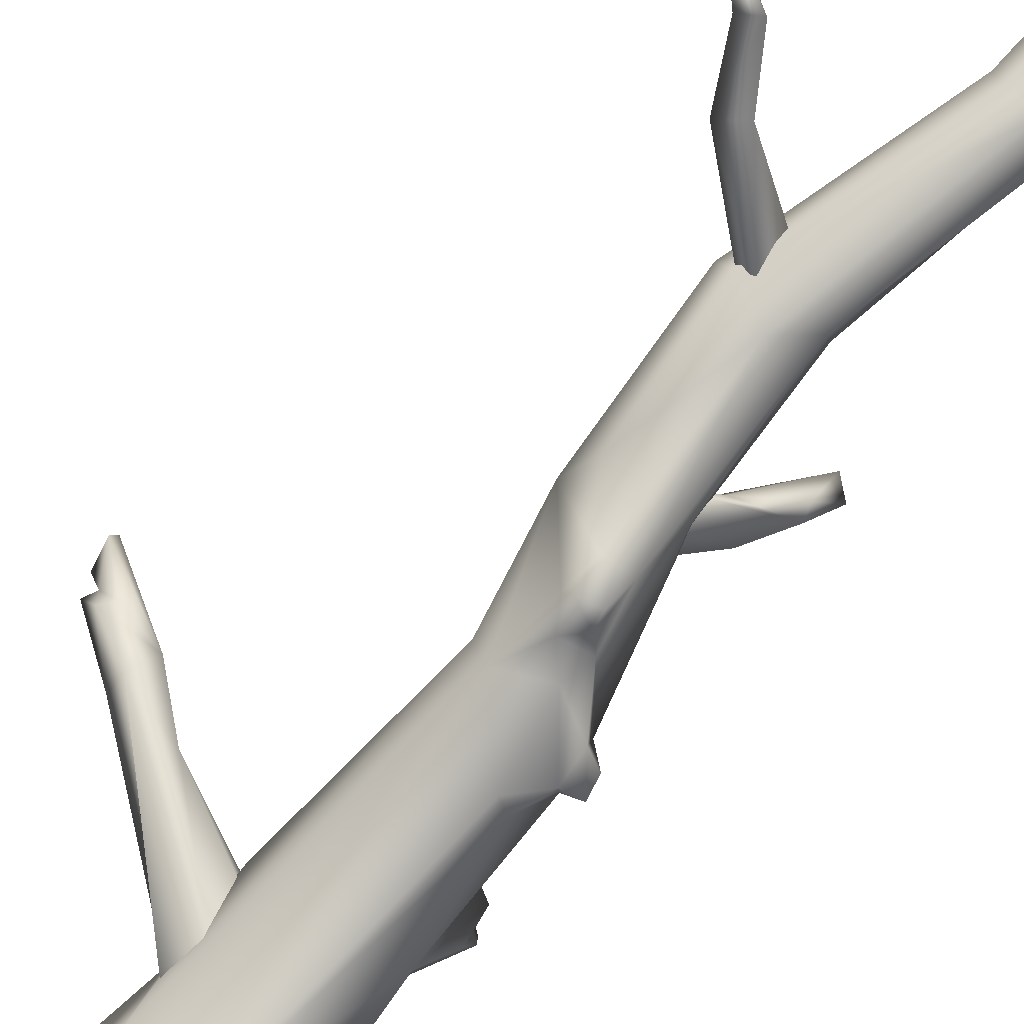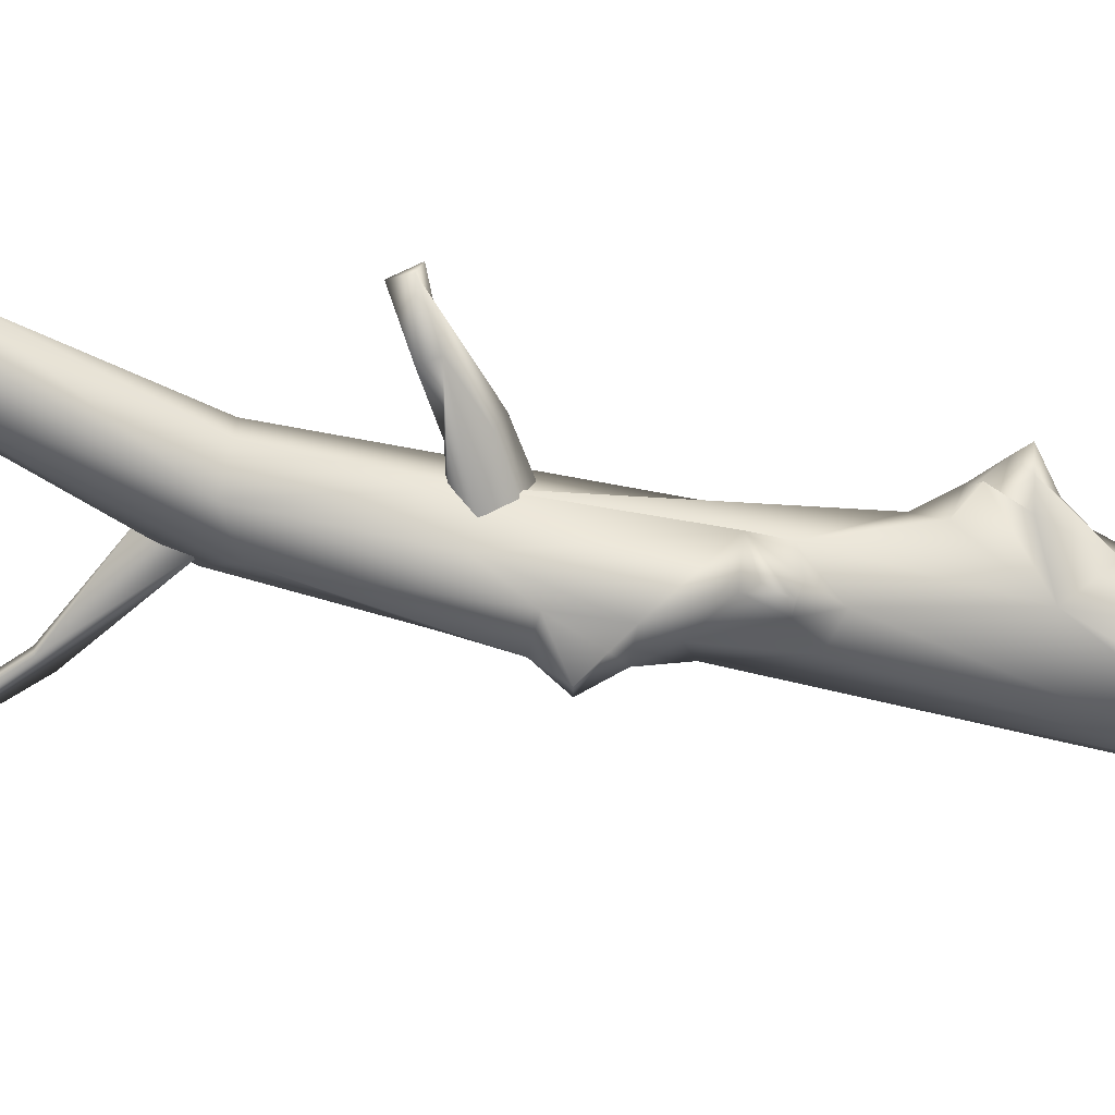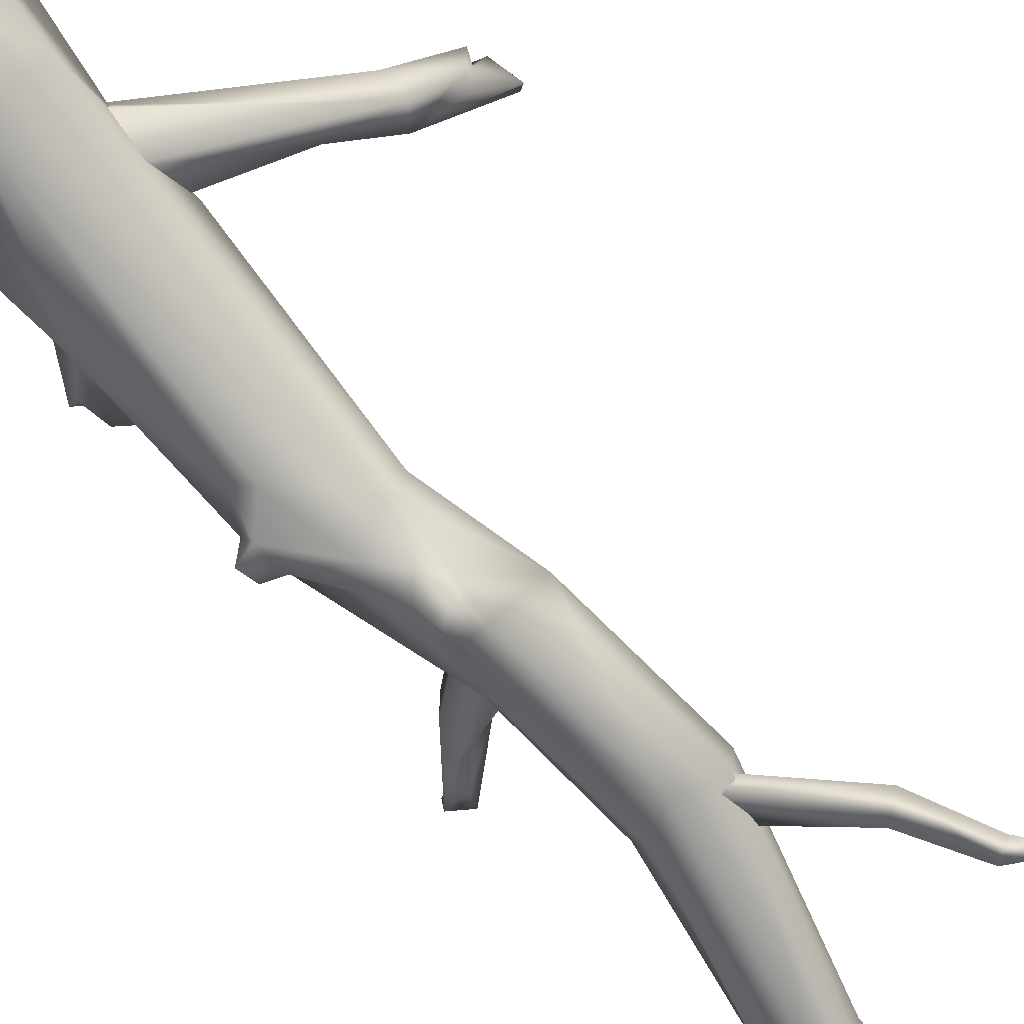
<metadata>
{"format":"obj","ext":"obj","renderer":"f3d","projection":"perspective","resolution":1024,"background":"white","views":[{"elev":-77.4,"azim":140.5,"up":"+Z"},{"elev":-28.6,"azim":-105.2,"up":"+Z"},{"elev":-79.7,"azim":41.5,"up":"+Z"}]}
</metadata>
<code>
g Area_Common_Prop_Timbo_11_Lod2
v 0.01087 -4.676 -0.6151
v 0.2334 -8.67 0.00402
v -0.4055 -4.565 -0.1742
v 0.3738 -8.61 -0.2988
v 0.6054 -8.512 -0.7069
v -0.4838 -8.785 0.2105
v -0.7002 -5.658 -0.1236
v -1.127 -7.377 -0.2777
v -1.336 -5.854 -0.2476
v -0.503 -3.363 0.06489
v 0.02403 -3.594 -0.437
v -1.034 -4.485 -0.1236
v -1.192 -3.416 0.2167
v -1.454 -3.894 -0.3075
v -1.536 -3.41 0.09328
v -1.24 -2.316 -0.02493
v -0.2575 -2.556 -0.08385
v -1.52 -2.668 0.1121
v -1.813 -2.923 0.2287
v -1.268 -4.41 -0.1888
v -1.959 -3.052 0.007881
v -1.838 -3.08 -0.2481
v -1.664 -2.859 -0.09304
v -1.813 -2.923 0.2287
v -1.507 -5.419 -0.8529
v -1.589 -4.135 -0.8895
v -1.534 -2.534 -0.2212
v -1.543 -1.351 -0.5698
v -1.013 0.8519 -0.1648
v -1.531 -3.346 -0.8228
v -1.811 -2.71 -0.01914
v -1.664 -2.859 -0.09304
v -1.66 -2.699 0.03661
v -1.813 -2.923 0.2287
v -1.479 -0.9734 -0.502
v -0.9195 0.9167 -0.6655
v -1.52 -2.668 0.1121
v -0.7976 2.774 -0.4356
v -0.9333 2.695 0.01014
v -0.677 2.616 0.3459
v -0.904 -1.071 0.02586
v -0.3781 -0.8732 -0.203
v -0.2848 2.129 0.3371
v -1.4 4.838 0.5922
v -1.055 5.19 0.9299
v -0.7359 5.207 0.7758
v -0.8811 6.881 1.117
v -1.182 7.687 1.306
v 0.08853 2.293 0.1673
v -1.352 8.509 1.202
v -1.396 4.953 0.2413
v -1.298 8.558 0.7751
v -0.8244 10.5 1.119
v -0.7896 10.24 1.428
v -0.7477 9.693 1.498
v -0.7458 8.329 1.309
v -0.7849 7.583 1.121
v -0.5755 10.07 1.479
v -0.6036 9.768 1.289
v -0.3541 9.776 1.458
v -0.2977 9.893 1.071
v -0.7557 10.33 0.9472
v 0.03564 -5.229 -1.22
v -0.354 -0.9524 -1.004
v -0.7524 -5.331 -1.637
v -1.068 -1.68 -1.216
v -0.8736 -0.6802 -1.142
v -1.293 -1.825 -0.9243
v -1.531 -3.346 -0.8228
v -1.543 -1.351 -0.5698
v -1.409 -1.346 -1.129
v -0.5777 -0.3697 -1.245
v -1.489 -1.431 -0.8479
v -0.9569 -0.3266 -1.089
v -0.7892 -0.1508 -1.26
v -0.813 0.3667 -1.001
v -1.394 -0.9566 -0.9698
v -1.479 -0.9734 -0.502
v -0.9195 0.9167 -0.6655
v -1.619 -1.057 -0.9976
v -1.657 -1.296 -1.116
v -0.4422 0.01941 -1.478
v -0.6948 0.08975 -1.527
v -0.4397 0.363 -1.197
v -0.3764 2.475 -0.6866
v -0.7976 2.774 -0.4356
v -1.049 5.183 0.01103
v -1.396 4.953 0.2413
v -1.298 8.558 0.7751
v -0.7377 8.295 0.7734
v -0.7674 9.42 0.8814
v -0.7557 10.33 0.9472
v -0.6036 9.768 1.289
v -0.5755 10.07 1.479
v -0.4561 9.373 1.016
v -0.7458 8.329 1.309
v -0.7849 7.583 1.121
v -0.8244 10.5 1.119
v -0.3541 9.776 1.458
v -0.2977 9.893 1.071
v -0.712 5.169 0.1465
v -0.5752 5.178 0.456
v -0.8811 6.881 1.117
v -0.7359 5.207 0.7758
v 0.1194 2.717 -0.4788
v 0.2297 2.62 -0.1152
v 0.02309 0.9404 -0.8168
v 0.117 0.4889 -0.4407
v 0.08853 2.293 0.1673
v -0.3781 -0.8732 -0.203
v -0.1709 -0.9268 -0.6627
v -0.2575 -2.556 -0.08385
v 0.02403 -3.594 -0.437
v -0.3905 -0.08055 -1.208
v 0.01087 -4.676 -0.6151
v 0.3295 -8.435 -1.457
v 0.6054 -8.512 -0.7069
v 0.846 -8.974 -0.8784
v 0.4786 -9.251 -1.76
v 0.5761 -9.435 -1.383
v 1.757 -10.27 -1.133
v -0.3863 -9.071 -1.986
v -0.1532 -9.779 -2.639
v -0.4258 -10.24 -2.895
v -0.5504 -9.898 -2.247
v -0.8199 -8.987 -1.398
v -0.8416 -7.054 -1.593
v -0.4723 -6.659 -1.81
v -1.062 -8.886 -1.405
v -0.7921 -9.524 -1.536
v -1.498 -9.544 -1.592
v -1.133 -9.895 -1.564
v -1.753 -10.12 -2.222
v -0.2475 -10.08 -2.263
v -0.6686 -9.793 -1.396
v -0.4541 -9.419 -1.072
v -2.084 -10.34 -2.133
v -1.804 -10.43 -2.19
v -0.9981 -9.754 -0.8298
v -0.4541 -9.419 -1.072
v -1.139 -9.892 -0.06518
v -1.497 -9.765 -0.6869
v -1.804 -10.43 -2.19
v -1.323 -8.659 -1.034
v -1.318 -8.992 -1.291
v -1.361 -7.287 -0.7627
v -1.221 -6.494 -1.606
v -1.507 -5.419 -0.8529
v -1.289 -5.729 -1.562
v -1.09 -5.427 -1.566
v -1.589 -4.135 -0.8895
v -1.057 -6.366 -1.656
v -1.441 -5.588 -2.122
v -1.09 -5.427 -1.566
v -0.8312 -6.372 -1.902
v -1.26 -5.467 -2.059
v -0.7524 -5.331 -1.637
v -0.4723 -6.659 -1.81
v -0.8312 -6.372 -1.902
v -1.441 -5.588 -2.122
v -0.2295 -9.329 -0.6554
v -1.139 -9.892 -0.06518
v -0.58 -9.901 0.1149
v -1.348 -10.03 0.4795
v -0.4541 -9.419 -1.072
v -0.9183 -9.77 0.4068
v -1.552 -10.14 1.167
v -1.354 -9.767 0.9516
v -1.242 -9.45 0.4892
v -0.7735 -9.189 0.2042
v -1.114 -9.065 0.1157
v -1.669 -9.844 1.071
v -1.443 -9.582 0.424
v -0.2383 -9.32 0.347
v 0.2953 -9.641 0.4457
v -0.1316 -9.786 0.8786
v -0.514 -9.812 0.2338
v -0.07257 -10.09 0.725
v 0.6056 -9.48 0.3896
v 0.5064 -10.15 0.3567
v 0.6645 -10.22 0.88
v 1.02 -10.16 0.7355
v 0.781 -9.303 -0.3302
v 0.9427 -10.4 0.7542
v 0.5639 -9.795 -0.2454
v 0.7974 -9.564 -0.3246
v 0.5639 -9.795 -0.2454
v -0.1528 -10.09 0.3196
v 0.1796 -9.907 -0.0009046
v -0.2295 -9.329 -0.6554
v 0.9427 -10.4 0.7542
v -0.58 -9.901 0.1149
v -0.2295 -9.329 -0.6554
v 0.2612 -9.859 0.4504
v 0.08569 -9.96 0.7872
v -0.07257 -10.09 0.725
v 0.1796 -9.907 -0.0009046
v -0.1528 -10.09 0.3196
v 1.94 -10.55 -1.011
v -0.4541 -9.419 -1.072
v 0.5823 -9.807 -0.6458
v -1.804 -10.43 -2.19
v -1.497 -9.765 -0.6869
v -0.9981 -9.754 -0.8298
v -1.462 -9.008 -0.7069
v -1.361 -7.287 -0.7627
v -1.323 -8.659 -1.034
v -1.497 -9.765 -0.6869
v -1.756 -9.776 -0.4422
v -1.21 -8.771 -0.2274
v -1.554 -9.08 -0.4327
v -1.674 -9.746 -0.1935
v -1.46 -9.92 -0.06818
v -1.446 -9.634 0.2545
v -1.764 -9.713 -0.0195
v -1.46 -9.92 -0.06818
v -1.348 -10.03 0.4795
v -1.139 -9.892 -0.06518
v -1.804 -9.985 1.028
v -1.139 -9.892 -0.06518
v -1.552 -10.14 1.167
v -1.848 -10.16 -0.1069
v -1.848 -10.16 -0.1069
v -1.497 -9.765 -0.6869
v -1.674 -9.841 -0.5664
v 0.6215 -10 -1.467
v -0.2475 -10.08 -2.263
v -0.4541 -9.419 -1.072
v 0.1236 -10.08 -2.176
v -0.3706 -10.36 -2.824
v -0.13 -10.18 -2.81
v 0.6075 -9.92 -1.849
v 0.7685 -9.911 -1.467
v 1.94 -10.55 -1.011
v 0.6215 -10 -1.467
v 2.024 -10.44 -1.107
v -0.4541 -9.419 -1.072
v 1.612 -10.2 -0.9603
v 1.976 -10.34 -0.8879
v 1.94 -10.55 -1.011
v 0.5823 -9.807 -0.6458
v 0.781 -9.303 -0.3302
v 0.7974 -9.564 -0.3246
v 0.3738 -8.61 -0.2988
v 0.5639 -9.795 -0.2454
v 0.5823 -9.807 -0.6458
v -0.2295 -9.329 -0.6554
v 0.7974 -9.564 -0.3246
v -0.4541 -9.419 -1.072
v -0.2328 -4.289 -1.19
v 1.004 -3.294 -0.06391
v -0.5171 -3.951 -0.7886
v 1.761 -3.089 0.03669
v 1.563 -2.855 0.376
v 2.234 -2.931 0.5735
v 1.716 -3.409 0.3459
v -0.1629 -4.821 -0.6007
v -0.06472 -4.757 -1.006
v 2.336 -3.048 0.9099
v 2.107 -2.778 0.5827
v 2.263 -2.885 0.8961
v 2.183 -2.942 1.026
v -0.1629 -4.821 -0.6007
v -0.3399 -4.687 -0.2599
v 1.716 -3.409 0.3459
v 2.336 -3.048 0.9099
v 0.9709 -3.449 0.2587
v -0.6242 -4.003 -0.3619
v 1.004 -3.294 -0.06391
v 1.792 -2.835 0.7042
v 2.375 -2.716 1.132
v -0.5171 -3.951 -0.7886
v 2.404 -2.462 1.132
v 1.563 -2.855 0.376
v 2.395 -2.862 1.12
v 2.263 -2.885 0.8961
v 2.44 -2.618 1.237
v 2.48 -2.502 1.042
v 2.107 -2.778 0.5827
v -1.139 -9.892 -0.06518
v -0.9981 -9.754 -0.8298
v -1.497 -9.765 -0.6869
v -0.8099 0.7921 -0.5478
v -1.445 0.8821 0.06906
v -0.8243 0.4088 -0.4641
v -1.811 1.357 0.4142
v -0.6753 1.018 -0.3764
v -1.121 1.175 0.125
v -2.074 1.636 0.9114
v -1.726 1.545 0.3458
v -1.856 1.81 0.9515
v -1.327 0.755 0.3155
v -1.57 1.309 0.6865
v -0.5693 0.1601 -0.2257
v -0.5432 0.5565 -0.04691
v -1.856 1.81 0.9515
v -1.121 1.175 0.125
v -0.6753 1.018 -0.3764
v -2.038 1.558 1.04
v 0.2612 -9.859 0.4504
v 0.5064 -10.15 0.3567
v 0.1796 -9.907 -0.0009046
v -1.067 5.781 0.4068
v -1.118 6.092 -0.9562
v -0.8107 5.628 0.4539
v -1.33 6.131 -0.9106
v -0.9808 6.343 -2.595
v -1.281 5.74 0.3279
v -1.261 5.91 -0.9442
v -1.068 5.394 0.2694
v -1.178 6.138 -2.054
v -1.261 5.91 -0.9442
v -1.068 5.394 0.2694
v -1.178 6.138 -2.054
v -0.1777 2.641 -0.4276
v 0.8309 3.769 -1.012
v -0.1728 3.126 -0.1677
v 1.107 3.556 -0.9705
v 1.33 4.487 -1.451
v 1.556 4.341 -1.432
v 1.464 4.559 -1.365
v 0.8723 3.771 -0.904
v 2.131e-05 2.626 -0.3347
v -0.007053 2.879 -0.1578
v 0.8723 3.771 -0.904
v 1.464 4.559 -1.365
v 2.01 4.776 -1.846
v -0.1728 3.126 -0.1677
v -0.2977 9.893 1.071
v -0.6036 9.768 1.289
v -0.4561 9.373 1.016
v -0.7674 9.42 0.8814
v 0.1796 -9.907 -0.0009046
v -0.2295 -9.329 -0.6554
v -0.1528 -10.09 0.3196
v 2.107 -2.778 0.5827
v 2.263 -2.885 0.8961
v 2.48 -2.502 1.042
v 2.395 -2.862 1.12
v 2.375 -2.716 1.132
v 2.44 -2.618 1.237
v -0.813 0.3667 -1.001
v 1.612 -10.2 -0.9603
v 0.5823 -9.807 -0.6458
v 0.7974 -9.564 -0.3246
v -1.732 7.04 1.766
v -1.126 6.741 0.9656
v -1.879 6.921 1.722
v -1.415 6.71 0.8955
v -2.165 7.387 2.895
v -1.793 7.071 1.699
v -1.293 6.977 0.9124
v -1.293 6.977 0.9124
v -1.793 7.071 1.699
v -2.165 7.387 2.895
v 0.6075 -9.92 -1.849
v 0.1236 -10.08 -2.176
v 0.6215 -10 -1.467
v 0.7685 -9.911 -1.467
v -1.497 -9.765 -0.6869
v -1.46 -9.92 -0.06818
v -1.139 -9.892 -0.06518
v -0.514 -9.812 0.2338
v -0.58 -9.901 0.1149
v -0.7735 -9.189 0.2042
v -1.753 -10.12 -2.222
v -2.084 -10.34 -2.133
v -1.804 -10.43 -2.19
v -1.973 -3.056 0.2797
v 0.9427 -10.4 0.7542
v 0.6645 -10.22 0.88
v 1.02 -10.16 0.7355
v 2.107 -2.778 0.5827
v 2.234 -2.931 0.5735
v 2.263 -2.885 0.8961
v 0.08569 -9.96 0.7872
v -0.07257 -10.09 0.725
v -0.1316 -9.786 0.8786
v 1.94 -10.55 -1.011
v 1.976 -10.34 -0.8879
v 2.024 -10.44 -1.107
v -0.3706 -10.36 -2.824
v -0.13 -10.18 -2.81
v -0.4258 -10.24 -2.895
v -0.3706 -10.36 -2.824
v -1.552 -10.14 1.167
v -1.804 -9.985 1.028
v -1.669 -9.844 1.071
v -1.856 1.81 0.9515
v -2.038 1.558 1.04
v -2.074 1.636 0.9114
g Area_Common_Prop_Timbo_11_Lod2_0
f 3 2 1
f 2 4 1
f 4 5 1
f 2 3 6
f 7 6 3
f 6 7 8
f 9 8 7
f 1 10 3
f 10 1 11
f 3 10 12
f 12 7 3
f 12 10 13
f 12 13 14
f 15 14 13
f 13 10 16
f 10 17 16
f 11 17 10
f 16 18 13
f 13 18 19
f 13 19 15
f 7 20 9
f 20 7 12
f 20 12 14
f 14 15 21
f 14 21 22
f 22 21 23
f 21 24 23
f 20 25 9
f 14 25 20
f 25 14 26
f 16 27 18
f 27 16 28
f 28 16 29
f 28 30 27
f 31 27 30
f 30 22 31
f 31 22 32
f 31 32 33
f 31 33 27
f 27 33 18
f 32 34 33
f 29 35 28
f 36 35 29
f 14 22 30
f 14 30 26
f 37 33 34
f 29 38 36
f 38 29 39
f 40 39 29
f 29 41 40
f 41 42 40
f 43 40 42
f 40 44 39
f 40 43 44
f 39 44 38
f 45 44 43
f 45 43 46
f 46 47 45
f 48 45 47
f 45 48 44
f 49 46 43
f 43 42 49
f 48 50 44
f 51 44 50
f 51 38 44
f 52 51 50
f 53 52 50
f 54 53 50
f 50 55 54
f 50 48 55
f 48 56 55
f 57 56 48
f 47 57 48
f 54 55 58
f 54 58 53
f 55 59 58
f 59 55 60
f 60 55 56
f 61 59 60
f 53 62 52
f 65 64 63
f 65 66 64
f 66 67 64
f 66 65 68
f 69 68 65
f 69 70 68
f 67 66 71
f 66 68 71
f 67 72 64
f 71 68 73
f 73 68 70
f 67 74 72
f 75 72 74
f 75 74 76
f 67 71 77
f 74 67 77
f 74 77 78
f 78 73 70
f 79 74 78
f 74 79 76
f 80 78 77
f 78 81 73
f 80 77 81
f 71 81 77
f 81 71 73
f 81 78 80
f 82 72 75
f 76 83 75
f 75 83 82
f 76 84 83
f 83 84 82
f 85 84 76
f 76 86 85
f 85 86 87
f 88 87 86
f 87 88 89
f 89 90 87
f 91 90 89
f 91 89 92
f 91 92 93
f 93 92 94
f 90 91 95
f 90 95 96
f 90 96 97
f 92 98 94
f 96 95 99
f 100 99 95
f 101 87 90
f 90 97 101
f 102 101 97
f 97 103 102
f 104 102 103
f 101 102 105
f 106 105 102
f 107 105 106
f 106 108 107
f 106 109 108
f 104 109 102
f 106 102 109
f 109 110 108
f 111 108 110
f 110 112 111
f 112 113 111
f 113 63 111
f 105 107 85
f 111 63 64
f 111 64 108
f 64 114 108
f 84 108 114
f 84 85 107
f 84 107 108
f 114 82 84
f 72 82 114
f 72 114 64
f 113 115 63
f 63 115 116
f 117 116 115
f 118 116 117
f 119 116 118
f 118 120 119
f 120 118 121
f 119 122 116
f 122 119 123
f 122 123 124
f 122 124 125
f 126 122 125
f 126 127 122
f 127 128 122
f 122 128 116
f 127 126 129
f 125 130 126
f 130 131 126
f 131 129 126
f 131 130 132
f 133 131 132
f 125 124 134
f 125 134 135
f 130 125 135
f 135 132 130
f 135 134 136
f 137 131 133
f 132 138 133
f 132 139 138
f 135 139 132
f 140 139 135
f 140 141 139
f 137 142 131
f 137 143 142
f 144 131 142
f 144 145 131
f 144 146 145
f 129 145 146
f 147 129 146
f 129 147 127
f 147 146 148
f 147 148 149
f 148 150 149
f 148 151 150
f 129 131 145
f 127 147 152
f 152 147 149
f 153 152 149
f 149 154 153
f 152 153 155
f 152 155 127
f 153 154 156
f 154 157 156
f 158 156 157
f 159 156 158
f 160 156 159
f 151 69 150
f 128 127 155
f 150 69 65
f 63 128 65
f 63 116 128
f 163 162 161
f 163 164 162
f 161 162 165
f 163 166 164
f 166 167 164
f 167 166 168
f 169 168 166
f 166 170 169
f 166 163 170
f 170 171 169
f 168 169 172
f 172 167 168
f 173 169 171
f 172 169 173
f 6 171 170
f 6 170 174
f 6 174 2
f 174 175 2
f 175 174 176
f 177 176 174
f 170 177 174
f 177 178 176
f 2 175 179
f 175 180 179
f 179 180 181
f 179 181 182
f 4 179 182
f 4 2 179
f 4 182 183
f 180 184 181
f 184 180 185
f 182 186 183
f 187 186 182
f 177 188 178
f 185 180 189
f 189 190 185
f 191 187 182
f 192 188 177
f 192 193 188
f 175 194 180
f 175 195 194
f 196 194 195
f 196 197 194
f 198 197 196
f 176 195 175
f 201 200 199
f 204 203 202
f 206 205 8
f 207 205 206
f 205 207 208
f 205 208 209
f 205 210 8
f 6 8 210
f 8 9 206
f 25 206 9
f 211 210 205
f 205 209 211
f 209 212 211
f 210 211 173
f 213 212 209
f 214 173 211
f 215 214 211
f 212 215 211
f 214 215 216
f 173 214 217
f 214 218 217
f 173 217 219
f 214 216 220
f 219 217 221
f 213 222 212
f 223 216 215
f 223 215 212
f 172 173 219
f 225 224 213
f 209 225 213
f 209 208 225
f 228 227 226
f 227 229 226
f 227 230 229
f 229 230 231
f 119 229 231
f 229 119 232
f 119 231 123
f 123 231 124
f 233 232 119
f 119 120 233
f 233 120 121
f 121 234 233
f 235 233 234
f 234 121 236
f 237 235 234
f 236 121 238
f 239 236 238
f 240 239 238
f 241 240 238
f 121 118 238
f 118 242 238
f 238 242 243
f 242 118 117
f 117 244 242
f 247 246 245
f 245 246 248
f 249 246 247
f 252 251 250
f 253 250 251
f 251 254 253
f 255 253 254
f 255 256 253
f 256 257 253
f 258 253 257
f 258 250 253
f 256 255 259
f 254 260 255
f 261 259 255
f 264 263 262
f 265 262 263
f 266 262 265
f 264 262 267
f 264 267 268
f 269 268 267
f 270 267 262
f 267 270 269
f 270 262 271
f 272 268 269
f 271 273 270
f 273 274 270
f 274 269 270
f 271 262 275
f 262 276 275
f 262 266 276
f 277 273 271
f 273 278 274
f 273 277 278
f 278 279 274
f 282 281 280
f 285 284 283
f 286 283 284
f 283 286 287
f 288 287 286
f 286 284 289
f 286 289 290
f 286 290 288
f 291 290 289
f 290 291 288
f 292 289 284
f 284 285 292
f 292 293 289
f 293 292 294
f 294 292 285
f 294 295 293
f 296 293 295
f 296 295 297
f 298 297 295
f 299 293 296
f 293 299 289
f 302 301 300
f 305 304 303
f 306 303 304
f 304 307 306
f 303 306 308
f 309 308 306
f 309 310 308
f 306 311 309
f 311 306 307
f 304 305 312
f 312 307 304
f 312 305 313
f 312 314 307
f 317 316 315
f 318 315 316
f 319 318 316
f 318 319 320
f 320 321 318
f 322 318 321
f 318 322 323
f 323 315 318
f 324 323 322
f 316 325 319
f 316 317 325
f 326 319 325
f 319 326 327
f 327 321 320
f 319 327 320
f 328 324 322
f 331 330 329
f 330 331 332
f 335 334 333
f 338 337 336
f 338 339 337
f 340 339 338
f 340 338 341
f 36 38 342
f 345 344 343
f 348 347 346
f 349 347 348
f 346 350 348
f 348 350 351
f 351 349 348
f 346 347 352
f 349 351 353
f 352 354 346
f 354 355 346
f 358 357 356
f 358 356 359
f 362 361 360
f 365 364 363
f 368 367 366
f 369 15 24
f 369 21 15
f 21 369 24
f 372 371 370
f 16 41 29
f 16 17 41
f 42 41 17
f 375 374 373
f 378 377 376
f 381 380 379
f 124 382 134
f 385 384 383
f 173 171 210
f 6 210 171
f 388 387 386
f 391 390 389
f 85 87 105
f 101 105 87

</code>
